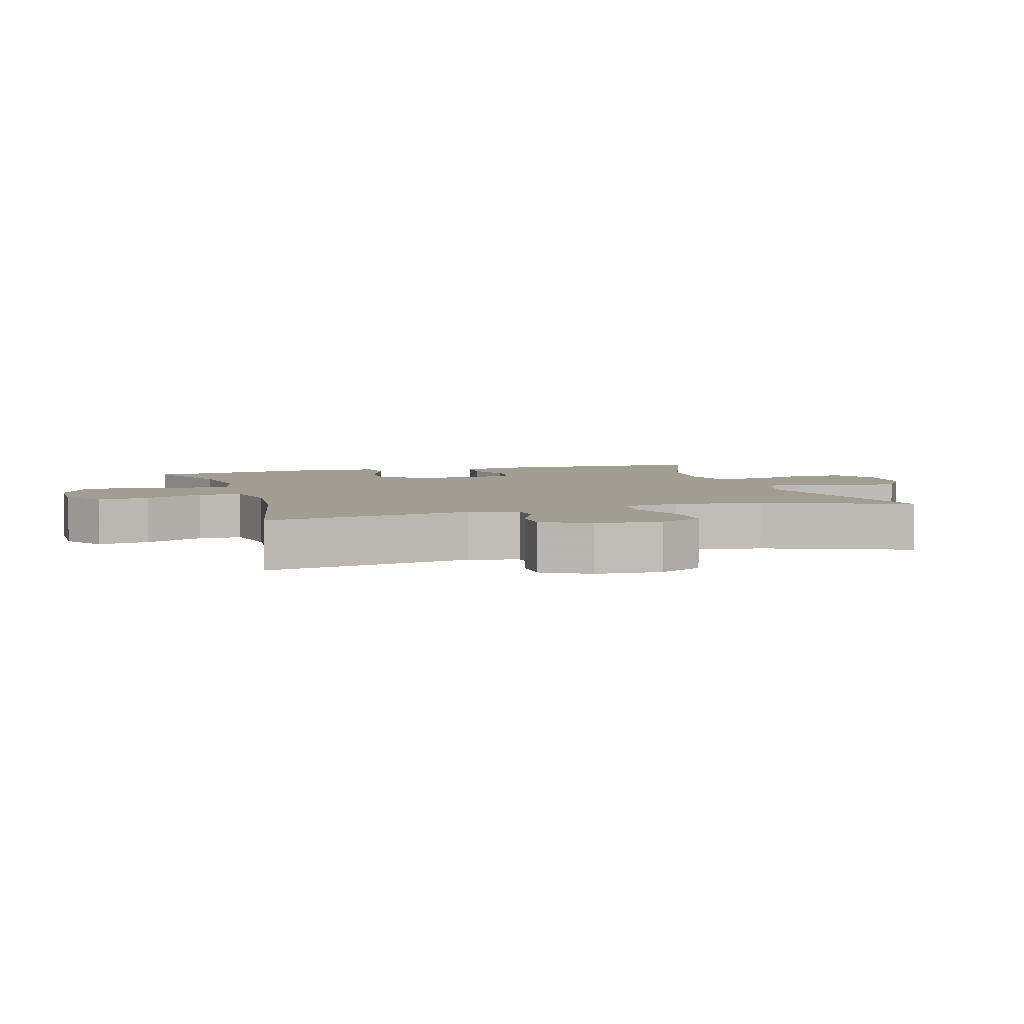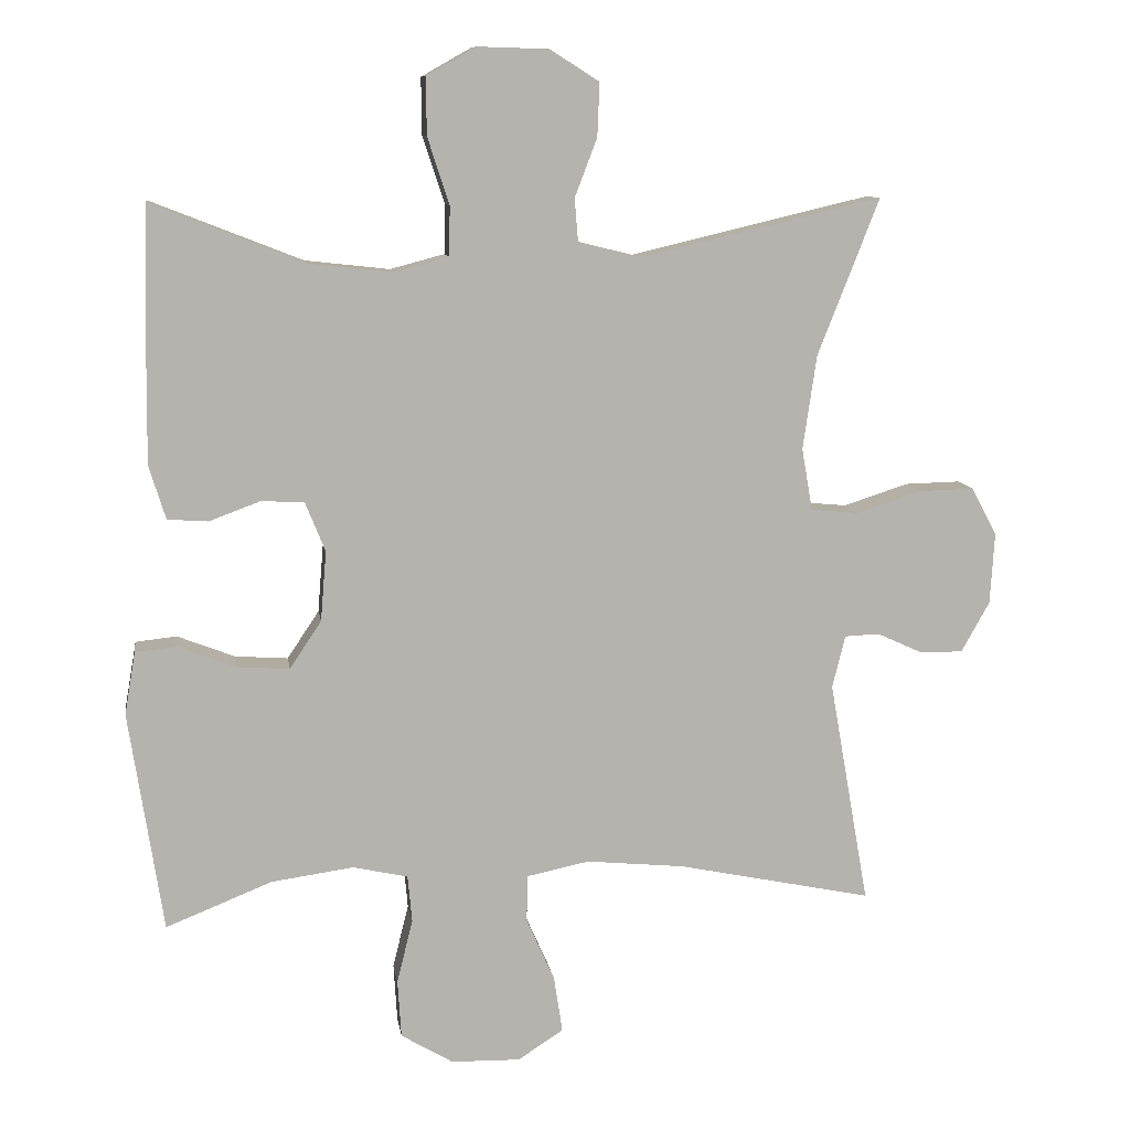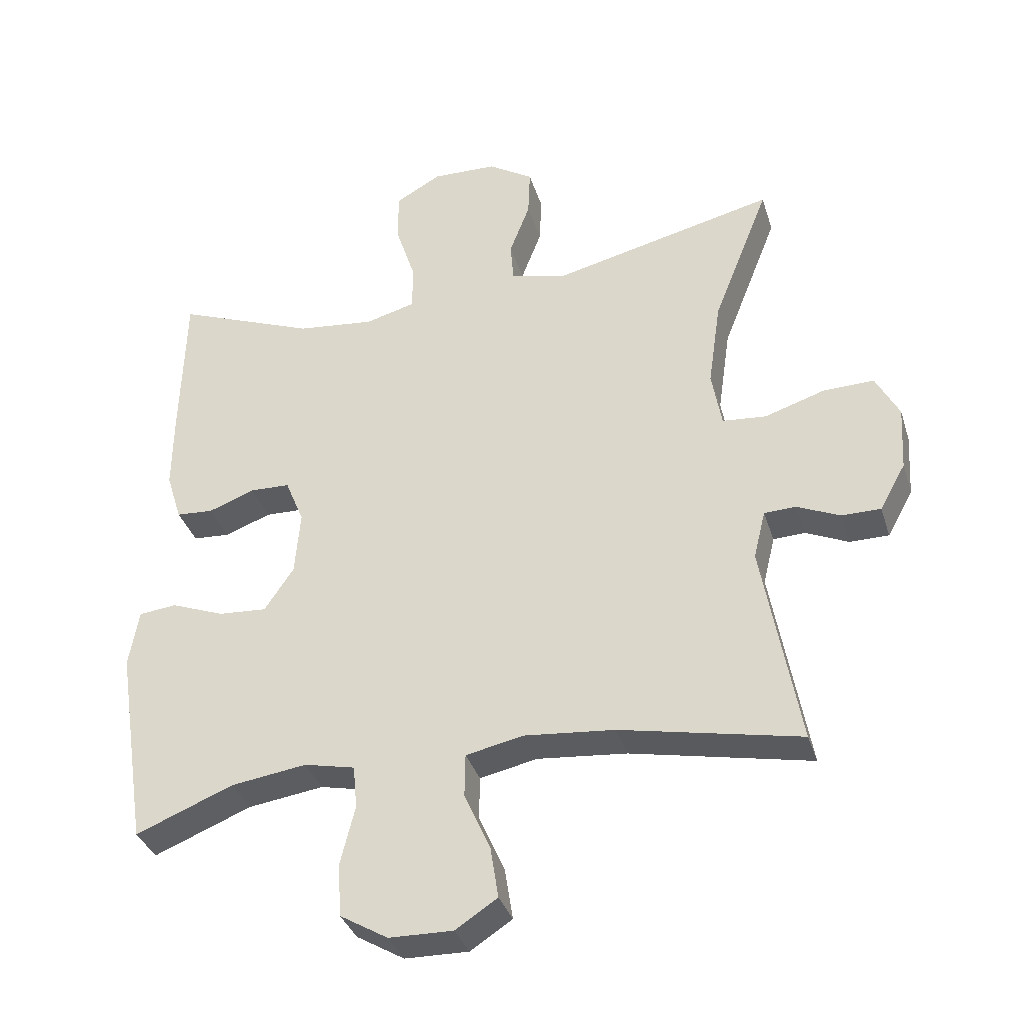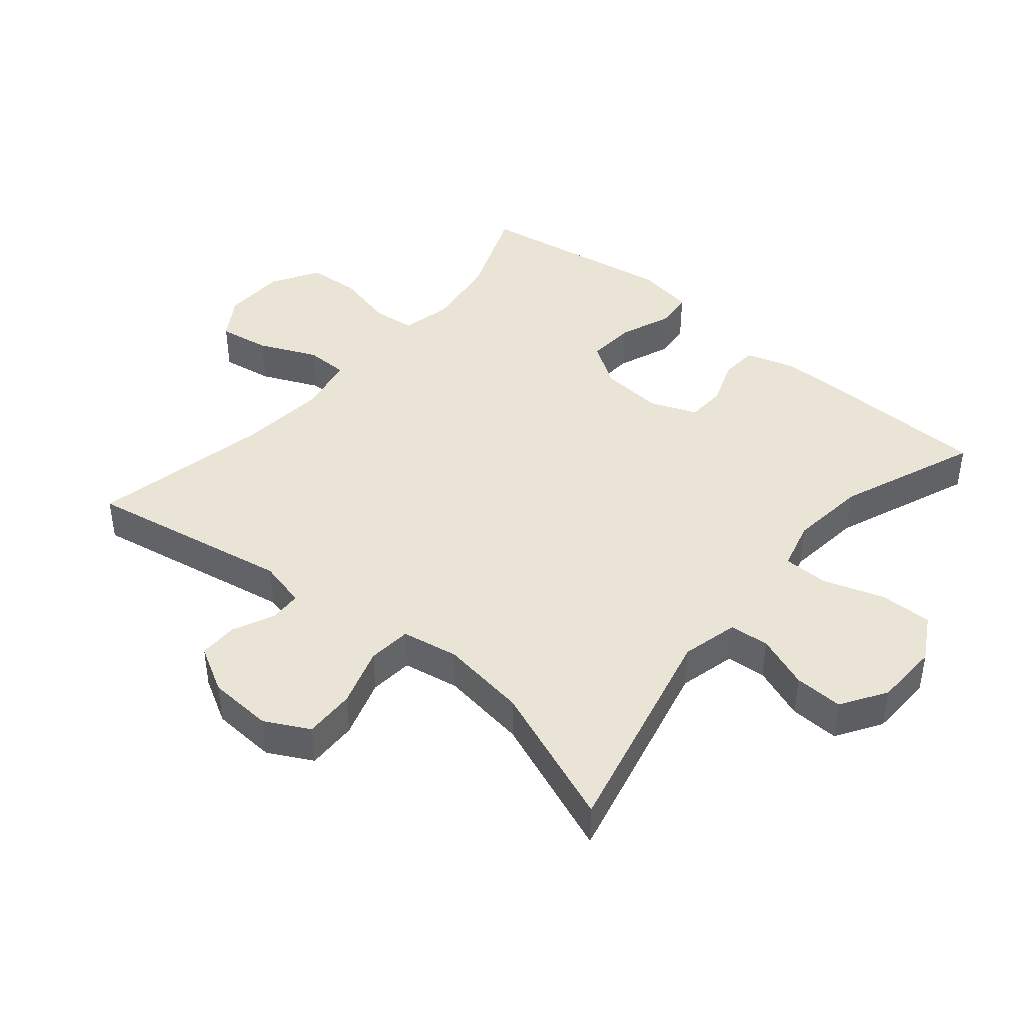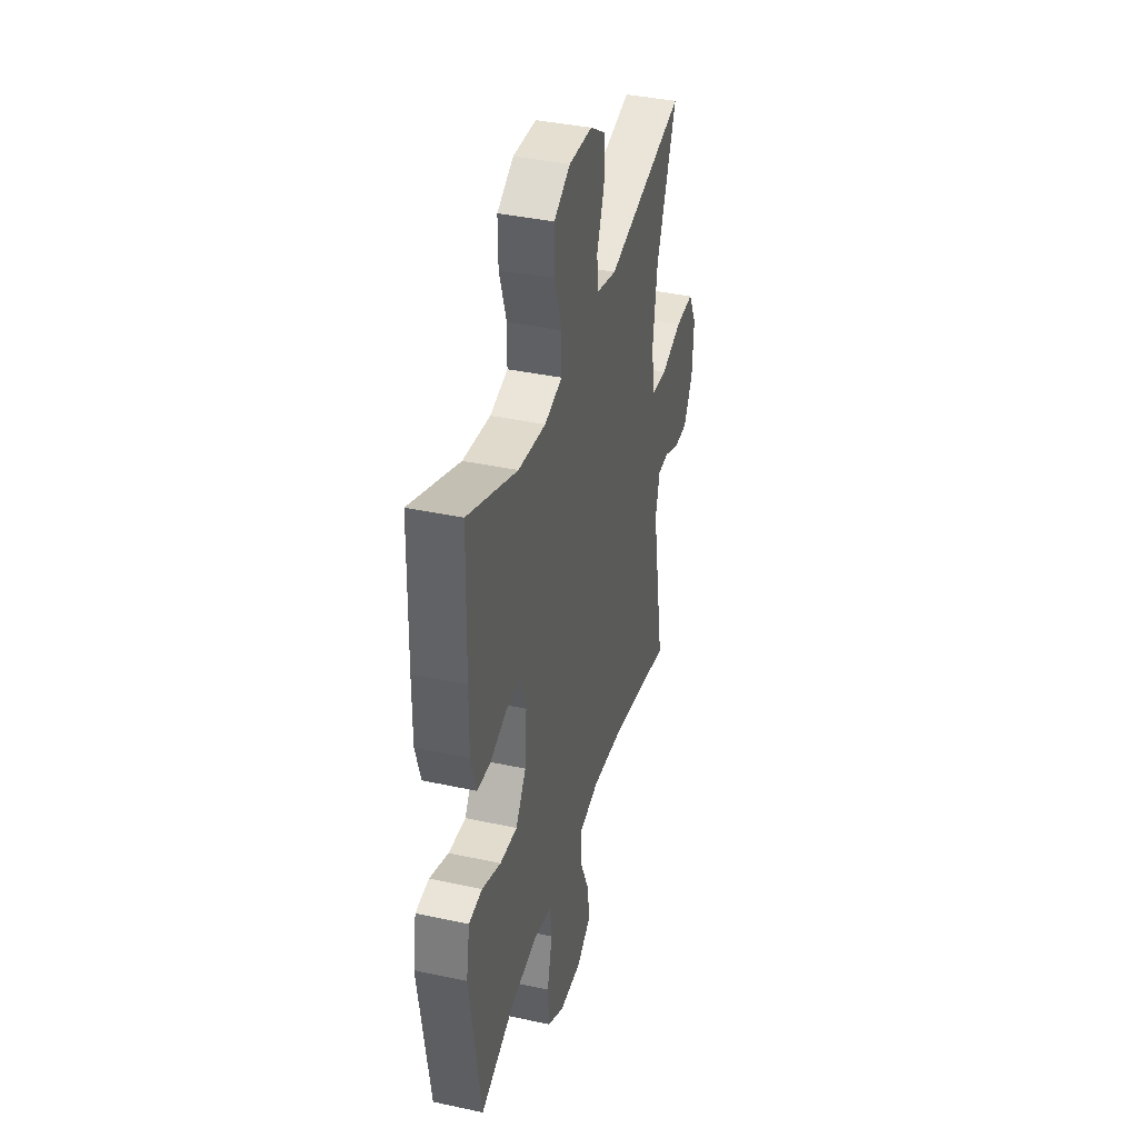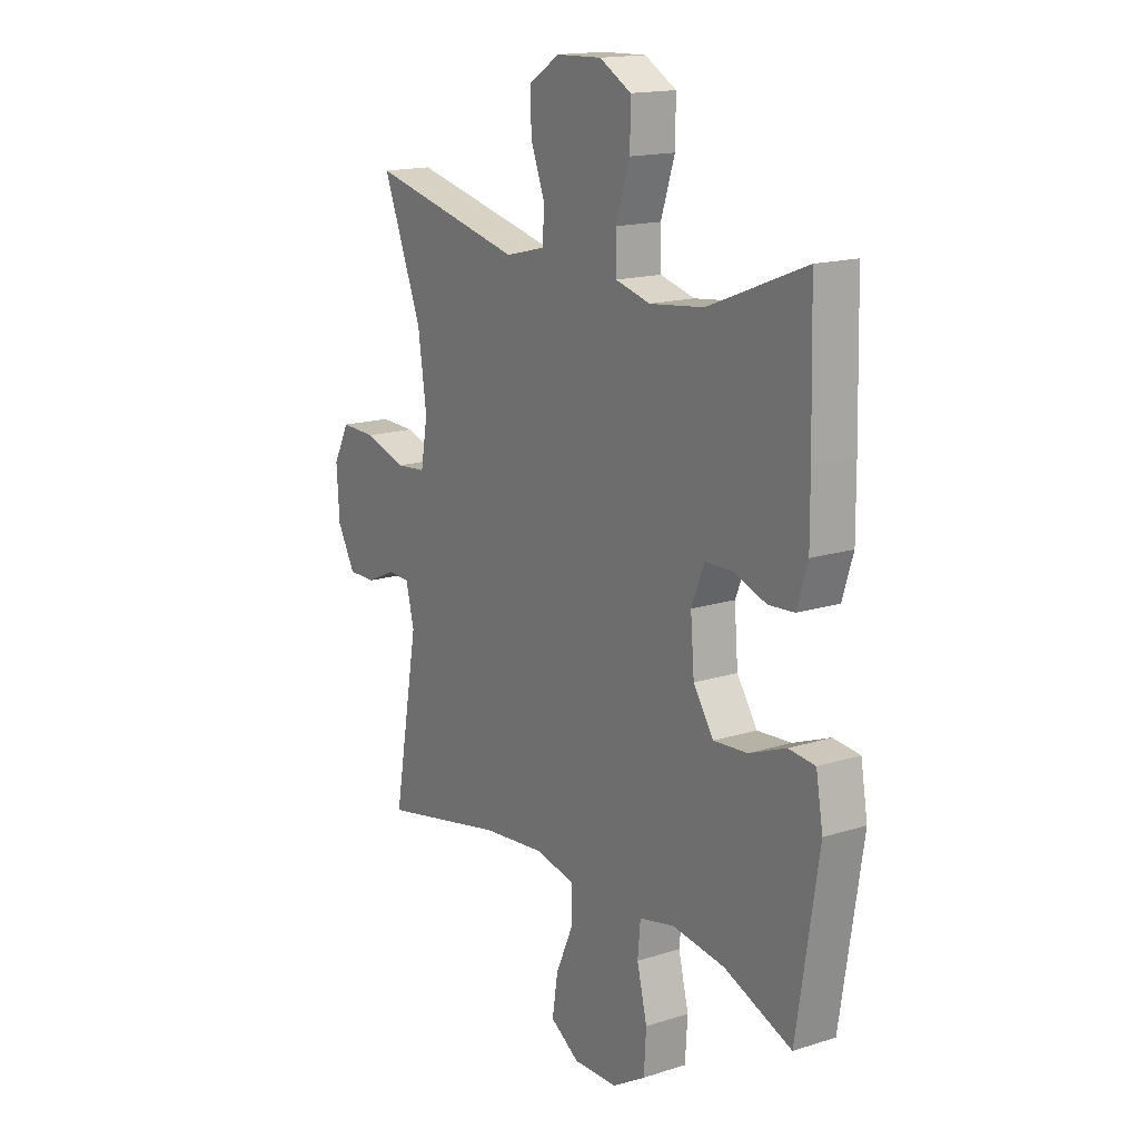
<metadata>
{"format":"obj","ext":"obj","renderer":"f3d","projection":"perspective","resolution":1024,"background":"white","views":[{"elev":4.8,"azim":-106.7,"up":"+Y"},{"elev":10.1,"azim":171.6,"up":"+Z"},{"elev":-35.5,"azim":-163.4,"up":"+Z"},{"elev":42.6,"azim":-50.1,"up":"+Y"},{"elev":38.2,"azim":105.3,"up":"+Z"},{"elev":16.0,"azim":56.7,"up":"+Z"}]}
</metadata>
<code>
v -0.5 0.07 0.5
v -0.165 0.07 0.421
v -0.079 0.07 0.442
v -0.074 0.07 0.502
v -0.105 0.07 0.583
v -0.108 0.07 0.657
v -0.04 0.07 0.7
v 0.058 0.07 0.703
v 0.127 0.07 0.664
v 0.126 0.07 0.585
v 0.096 0.07 0.493
v 0.097 0.07 0.424
v 0.172 0.07 0.404
v 0.289 0.07 0.417
v 0.5 0.07 0.5
v 0.506 0.07 0.262
v 0.507 0.07 0.148
v 0.484 0.07 0.074
v 0.428 0.07 0.07
v 0.358 0.07 0.096
v 0.298 0.07 0.094
v 0.27 0.07 0.025
v 0.278 0.07 -0.072
v 0.322 0.07 -0.138
v 0.395 0.07 -0.133
v 0.475 0.07 -0.102
v 0.532 0.07 -0.108
v 0.547 0.07 -0.195
v 0.5 0.07 -0.5
v 0.353 0.07 -0.441
v 0.239 0.07 -0.425
v 0.163 0.07 -0.442
v 0.157 0.07 -0.507
v 0.179 0.07 -0.596
v 0.174 0.07 -0.676
v 0.102 0.07 -0.719
v 0.006 0.07 -0.721
v -0.057 0.07 -0.68
v -0.045 0.07 -0.602
v -0.006 0.07 -0.514
v -0.007 0.07 -0.449
v -0.094 0.07 -0.431
v -0.229 0.07 -0.444
v -0.5 0.07 -0.5
v -0.445 0.07 -0.189
v -0.463 0.07 -0.116
v -0.511 0.07 -0.114
v -0.575 0.07 -0.143
v -0.634 0.07 -0.143
v -0.673 0.07 -0.073
v -0.679 0.07 0.025
v -0.644 0.07 0.092
v -0.567 0.07 0.09
v -0.477 0.07 0.061
v -0.411 0.07 0.067
v -0.396 0.07 0.153
v -0.415 0.07 0.284
v -0.5 0 0.5
v -0.165 0 0.421
v -0.079 0 0.442
v -0.074 0 0.502
v -0.105 0 0.583
v -0.108 0 0.657
v -0.04 0 0.7
v 0.058 0 0.703
v 0.127 0 0.664
v 0.126 0 0.585
v 0.096 0 0.493
v 0.097 0 0.424
v 0.172 0 0.404
v 0.289 0 0.417
v 0.5 0 0.5
v 0.506 0 0.262
v 0.507 0 0.148
v 0.484 0 0.074
v 0.428 0 0.07
v 0.358 0 0.096
v 0.298 0 0.094
v 0.27 0 0.025
v 0.278 0 -0.072
v 0.322 0 -0.138
v 0.395 0 -0.133
v 0.475 0 -0.102
v 0.532 0 -0.108
v 0.547 0 -0.195
v 0.5 0 -0.5
v 0.353 0 -0.441
v 0.239 0 -0.425
v 0.163 0 -0.442
v 0.157 0 -0.507
v 0.179 0 -0.596
v 0.174 0 -0.676
v 0.102 0 -0.719
v 0.006 0 -0.721
v -0.057 0 -0.68
v -0.045 0 -0.602
v -0.006 0 -0.514
v -0.007 0 -0.449
v -0.094 0 -0.431
v -0.229 0 -0.444
v -0.5 0 -0.5
v -0.445 0 -0.189
v -0.463 0 -0.116
v -0.511 0 -0.114
v -0.575 0 -0.143
v -0.634 0 -0.143
v -0.673 0 -0.073
v -0.679 0 0.025
v -0.644 0 0.092
v -0.567 0 0.09
v -0.477 0 0.061
v -0.411 0 0.067
v -0.396 0 0.153
v -0.415 0 0.284
f 51 52 53 54
f 51 54 55
f 50 51 55
f 47 48 49 50
f 46 47 50 55
f 45 46 55
f 43 44 45
f 42 43 45 55
f 41 42 55 56
f 37 38 39 40
f 37 40 41
f 36 37 41
f 33 34 35 36
f 32 33 36 41
f 31 32 41 56
f 27 28 29 30
f 25 26 27 30
f 24 25 30 31
f 23 24 31 56
f 17 18 19 20
f 17 20 21
f 14 15 16 17
f 13 14 17 21
f 12 13 21 22
f 8 9 10 11
f 8 11 12
f 7 8 12
f 4 5 6 7
f 3 4 7 12
f 2 3 12 22
f 57 1 2 22
f 22 23 56 57
f 111 110 109 108
f 112 111 108
f 112 108 107
f 107 106 105 104
f 112 107 104 103
f 112 103 102
f 102 101 100
f 112 102 100 99
f 113 112 99 98
f 97 96 95 94
f 98 97 94
f 98 94 93
f 93 92 91 90
f 98 93 90 89
f 113 98 89 88
f 87 86 85 84
f 87 84 83 82
f 88 87 82 81
f 113 88 81 80
f 77 76 75 74
f 78 77 74
f 74 73 72 71
f 78 74 71 70
f 79 78 70 69
f 68 67 66 65
f 69 68 65
f 69 65 64
f 64 63 62 61
f 69 64 61 60
f 79 69 60 59
f 79 59 58 114
f 114 113 80 79
f 1 58 59 2
f 2 59 60 3
f 3 60 61 4
f 4 61 62 5
f 5 62 63 6
f 6 63 64 7
f 7 64 65 8
f 8 65 66 9
f 9 66 67 10
f 10 67 68 11
f 11 68 69 12
f 12 69 70 13
f 13 70 71 14
f 14 71 72 15
f 15 72 73 16
f 16 73 74 17
f 17 74 75 18
f 18 75 76 19
f 19 76 77 20
f 20 77 78 21
f 21 78 79 22
f 22 79 80 23
f 23 80 81 24
f 24 81 82 25
f 25 82 83 26
f 26 83 84 27
f 27 84 85 28
f 28 85 86 29
f 29 86 87 30
f 30 87 88 31
f 31 88 89 32
f 32 89 90 33
f 33 90 91 34
f 34 91 92 35
f 35 92 93 36
f 36 93 94 37
f 37 94 95 38
f 38 95 96 39
f 39 96 97 40
f 40 97 98 41
f 41 98 99 42
f 42 99 100 43
f 43 100 101 44
f 44 101 102 45
f 45 102 103 46
f 46 103 104 47
f 47 104 105 48
f 48 105 106 49
f 49 106 107 50
f 50 107 108 51
f 51 108 109 52
f 52 109 110 53
f 53 110 111 54
f 54 111 112 55
f 55 112 113 56
f 56 113 114 57
f 57 114 58 1

</code>
